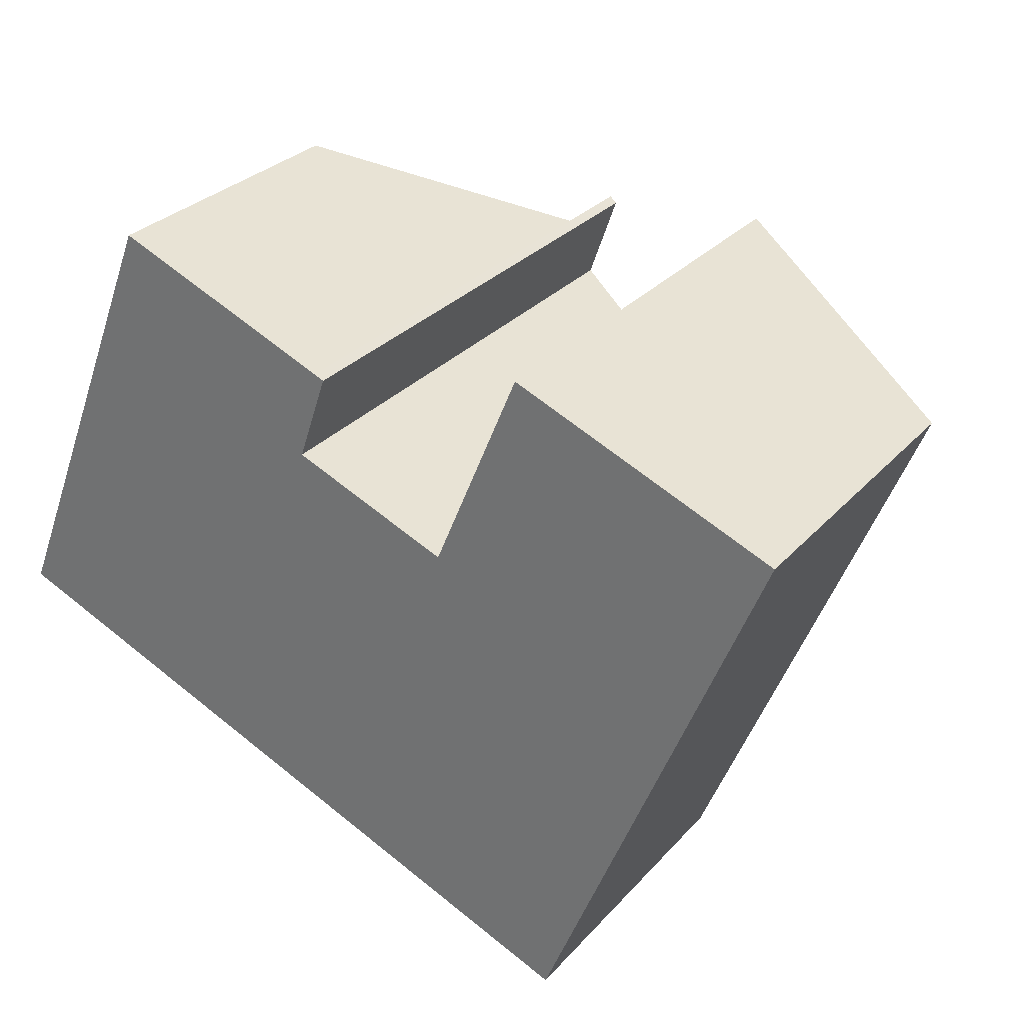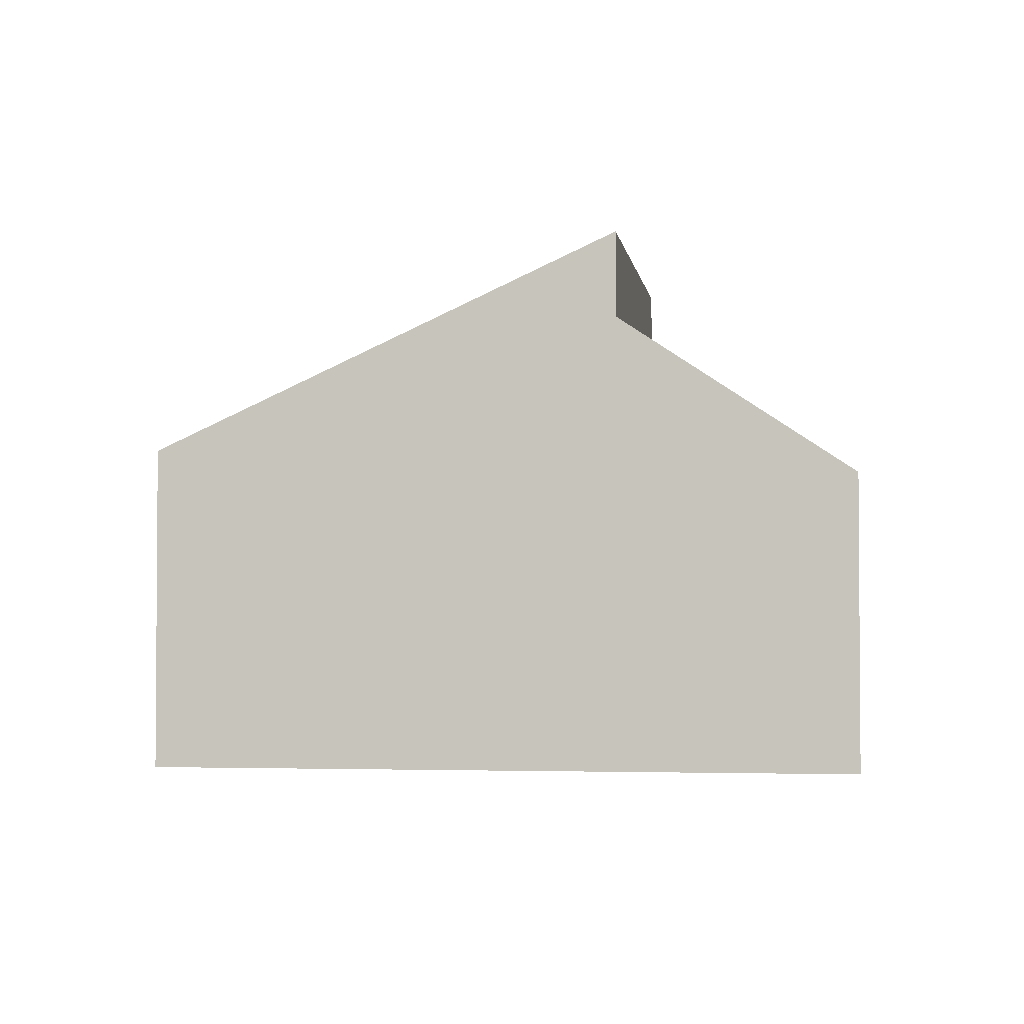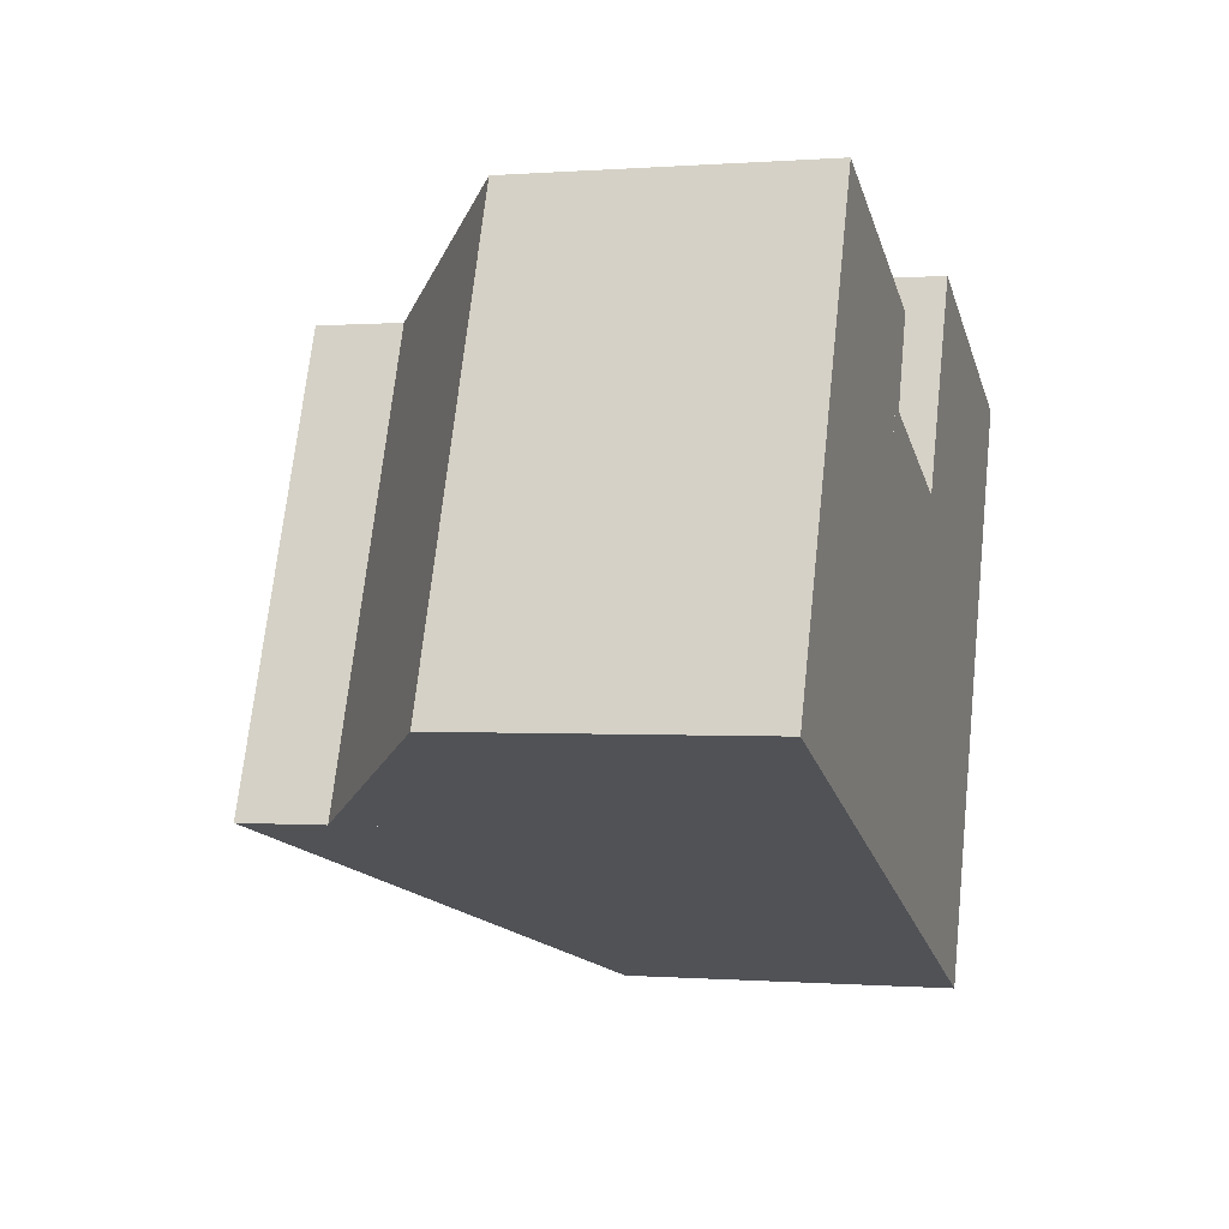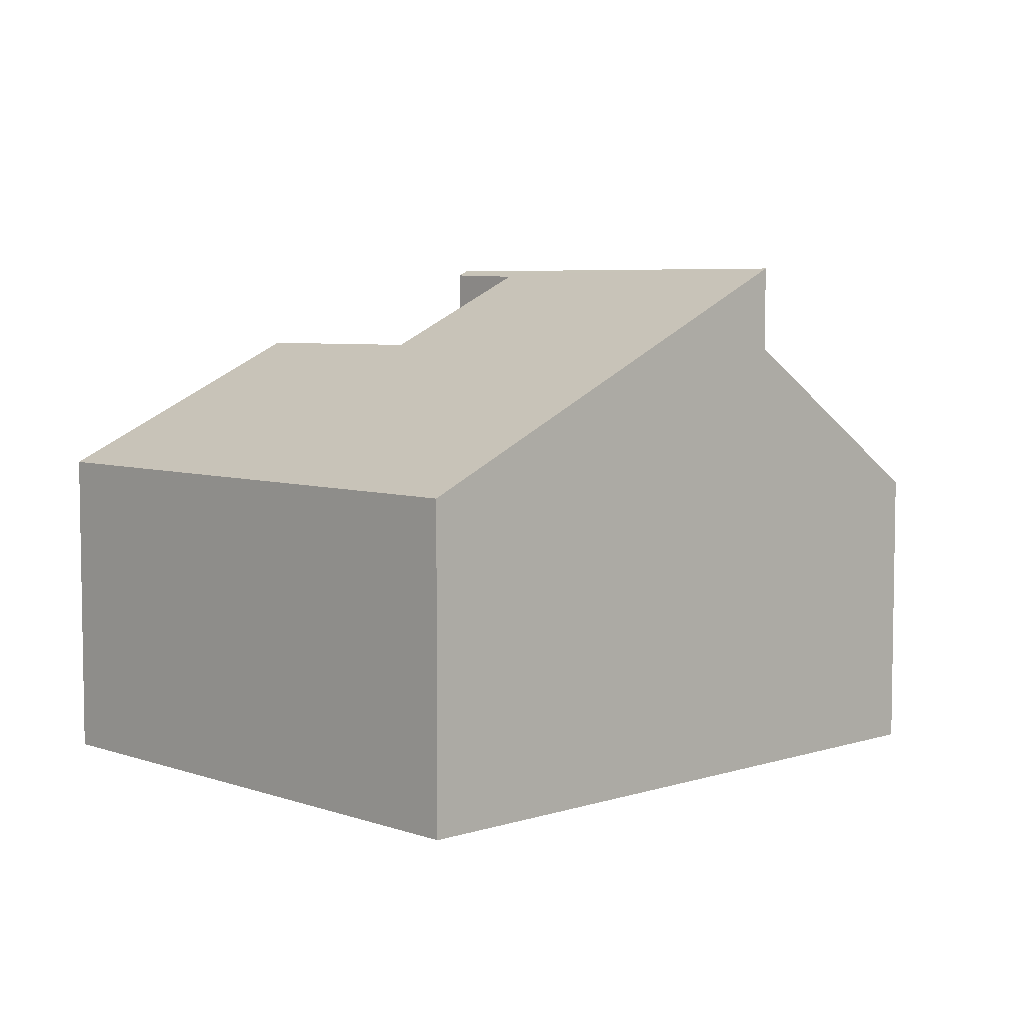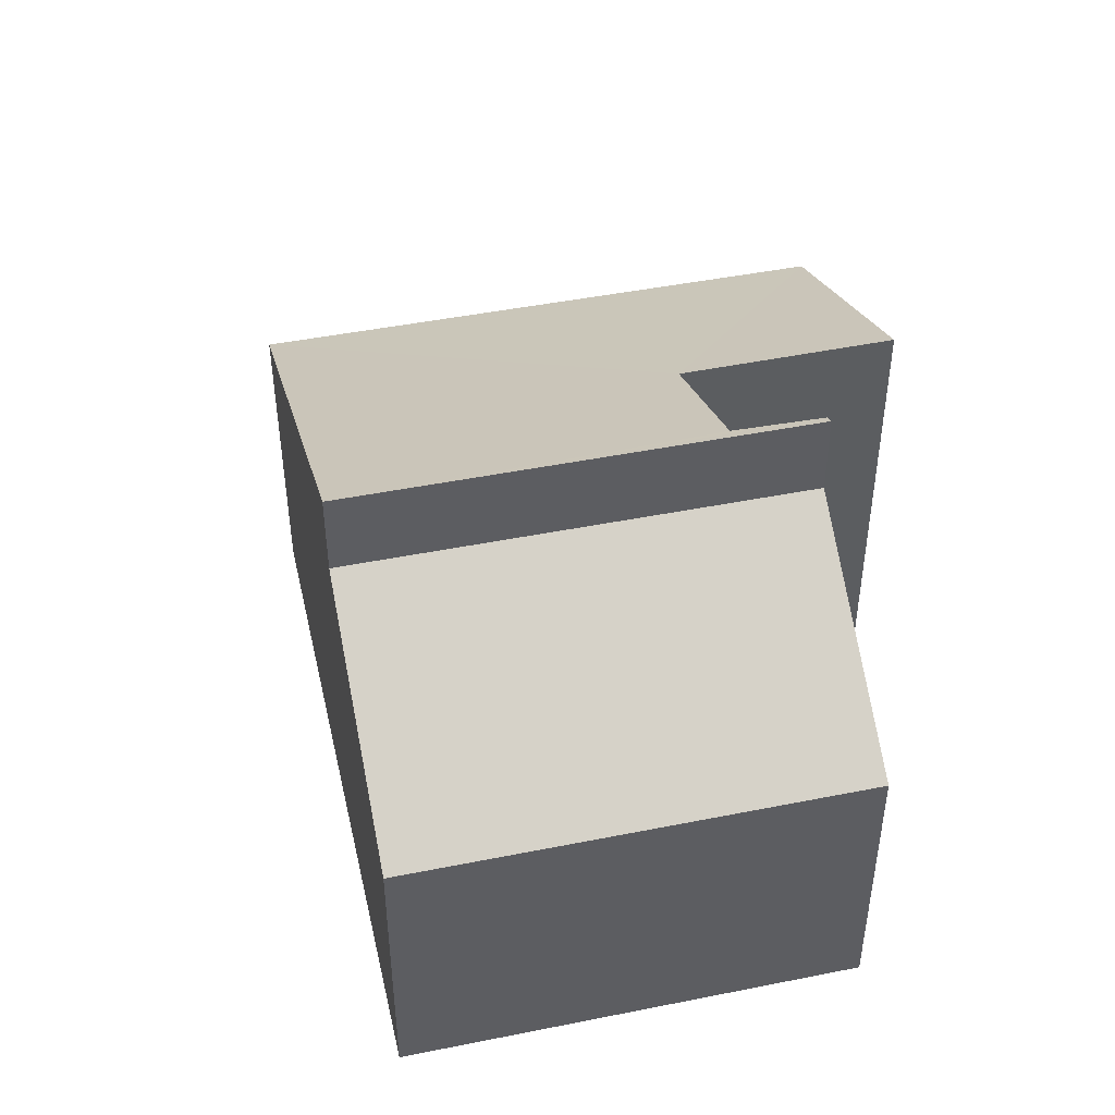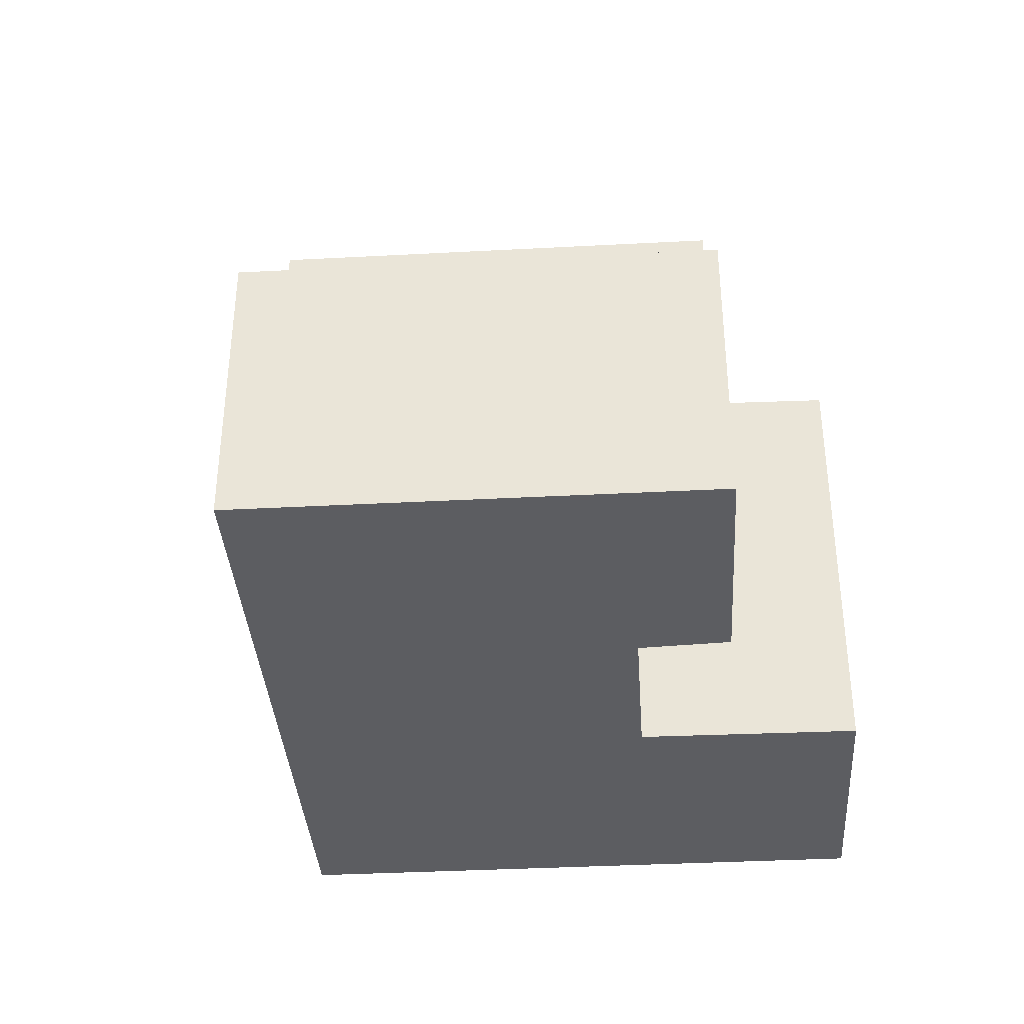
<metadata>
{"format":"obj","ext":"obj","renderer":"f3d","projection":"perspective","resolution":1024,"background":"white","views":[{"elev":29.5,"azim":33.2,"up":"+Z"},{"elev":-2.6,"azim":-150.1,"up":"+Y"},{"elev":-0.1,"azim":-73.4,"up":"+Z"},{"elev":5.8,"azim":158.1,"up":"+Y"},{"elev":46.1,"azim":-81.0,"up":"+Y"},{"elev":-37.0,"azim":-64.2,"up":"+Y"}]}
</metadata>
<code>
v  2.482 4.154 6.182
v  3.112 6.375 -1.249
v  0 4.154 2.544e-16
v  5.586 6.375 4.914
v  5.586 -3.009e-16 4.914
v  2.482 -3.785e-16 6.182
v  3.112 7.648e-17 -1.249
v  0 0 0
v  12.44 4.548 4.164
v  7.529 6.386 2.737
v  8.745 6.368 5.659
v  5.725 7.511 4.857
v  3.112 7.58 -1.249
v  5.586 7.58 4.914
v  5.302 7.482 3.631
v  9.276 4.548 -3.723
v  5.302 -2.223e-16 3.631
v  7.529 -1.676e-16 2.737
v  8.745 -3.465e-16 5.659
v  12.44 -2.55e-16 4.164
v  5.725 -2.974e-16 4.857
v  9.276 2.28e-16 -3.723
g defaultobject
f 1 2 3
f 2 1 4
f 1 5 4
f 5 1 6
f 5 2 4
f 2 5 7
f 7 3 2
f 3 7 8
f 8 1 3
f 1 8 6
f 8 5 6
f 5 8 7
f 9 10 11
f 12 13 14
f 13 12 15
f 13 15 10
f 13 10 16
f 16 10 9
f 17 10 15
f 10 17 18
f 19 9 11
f 9 19 20
f 5 12 14
f 12 5 21
f 18 11 10
f 11 18 19
f 20 16 9
f 16 20 22
f 21 15 12
f 15 21 17
f 16 7 13
f 7 16 22
f 7 14 13
f 14 7 5
f 18 17 7
f 5 7 17
f 21 5 17
f 22 20 7
f 18 7 20
f 19 18 20

</code>
